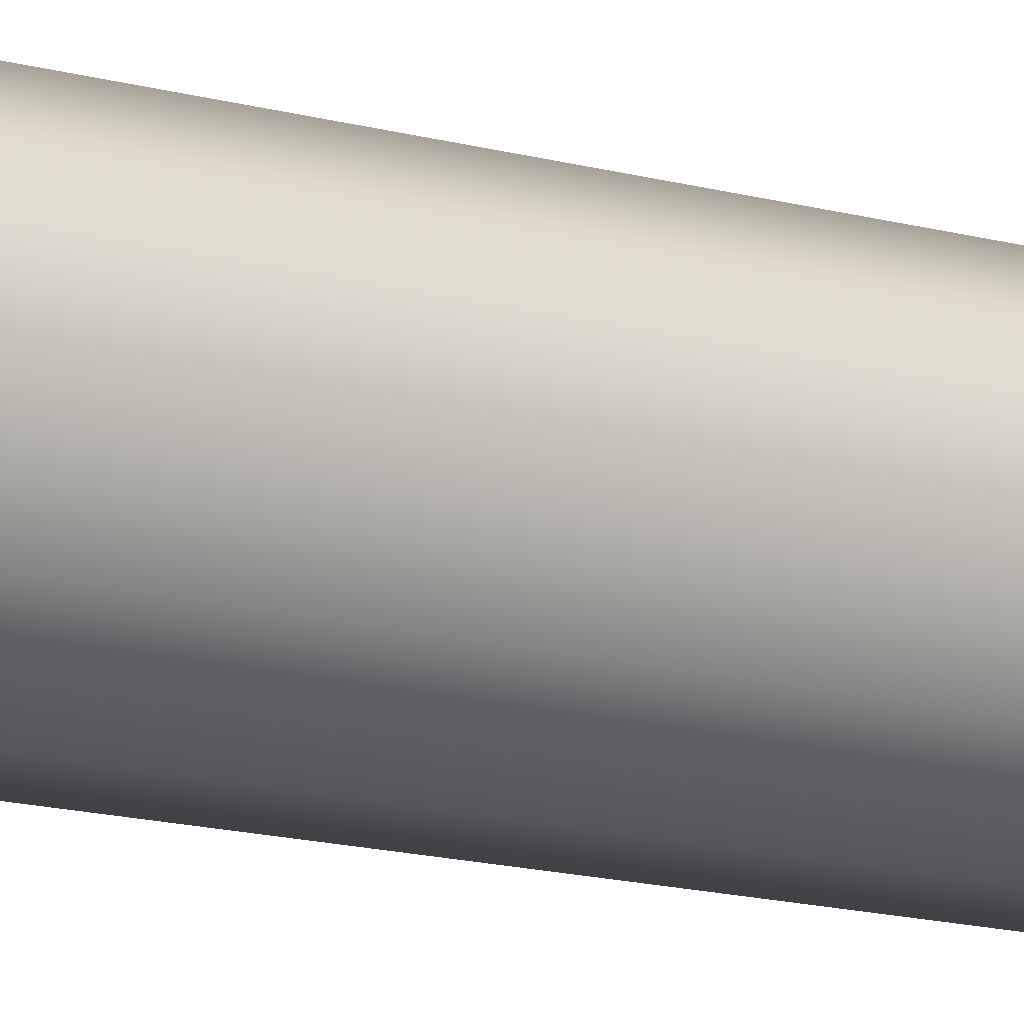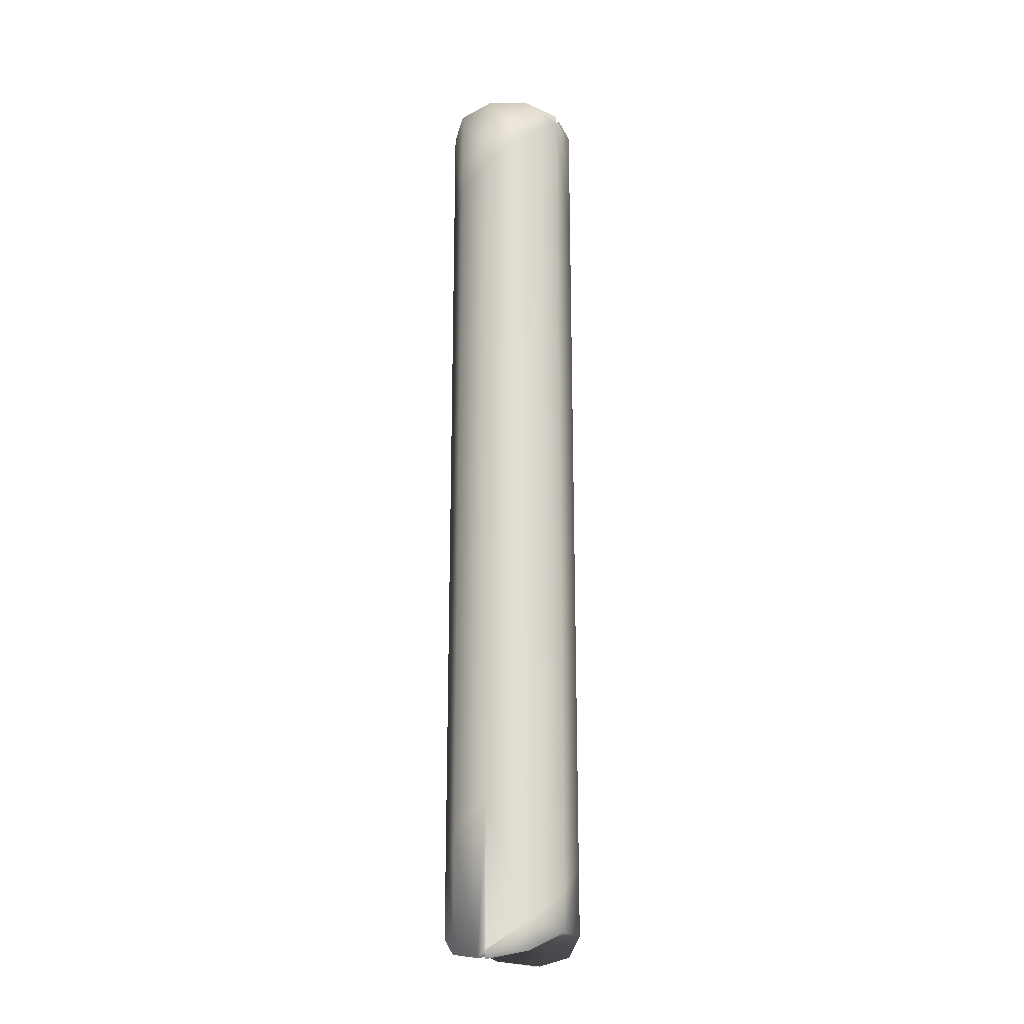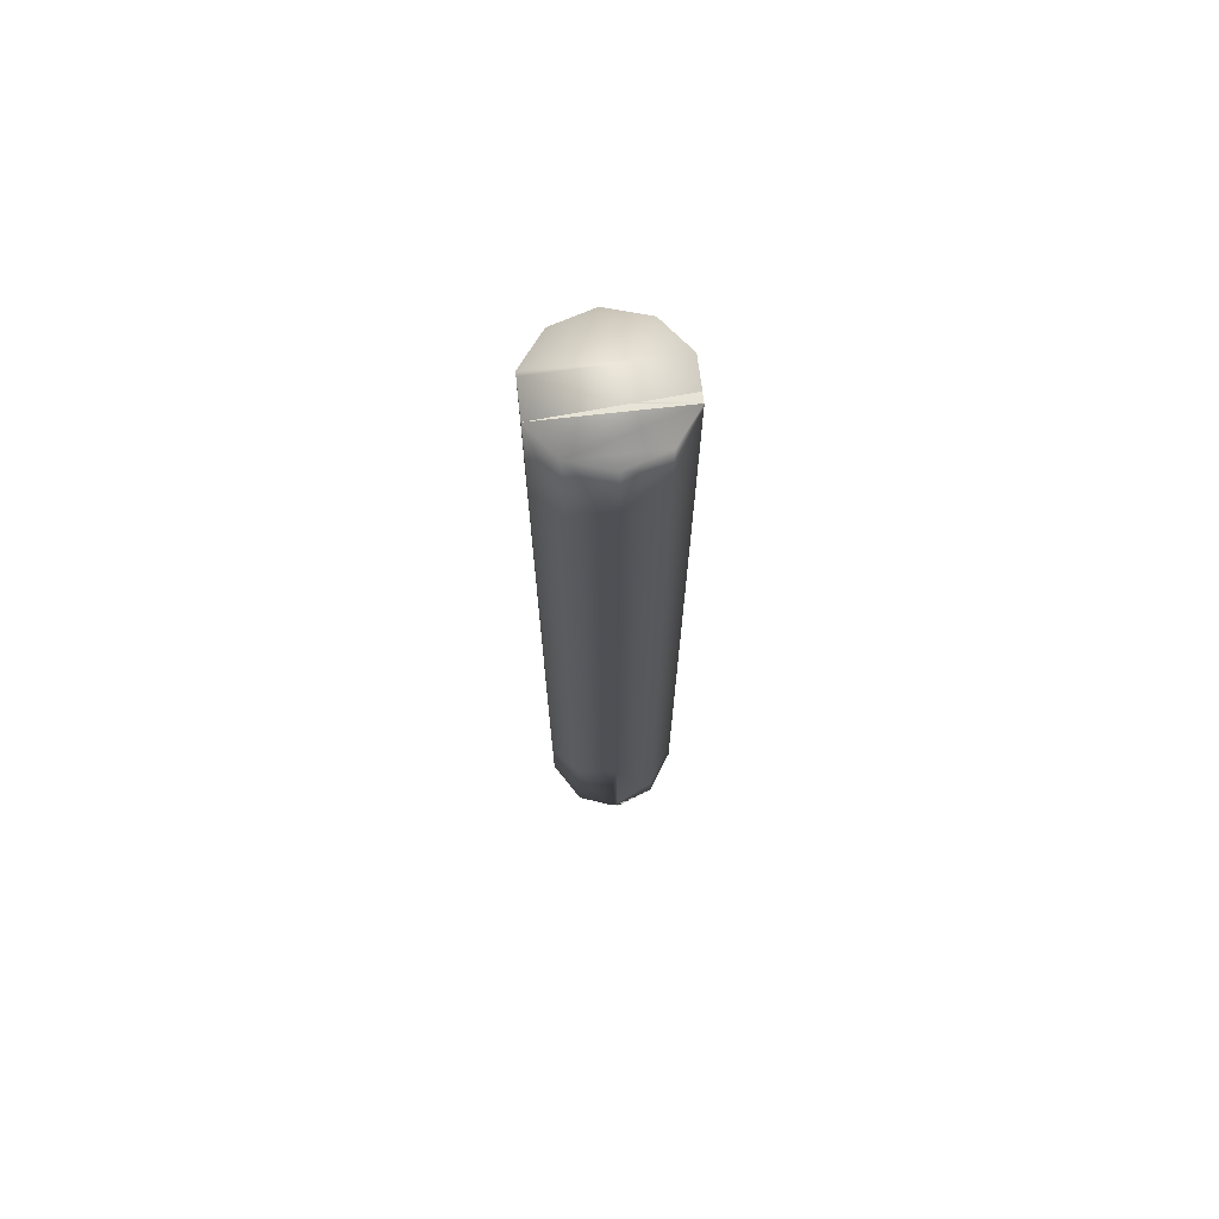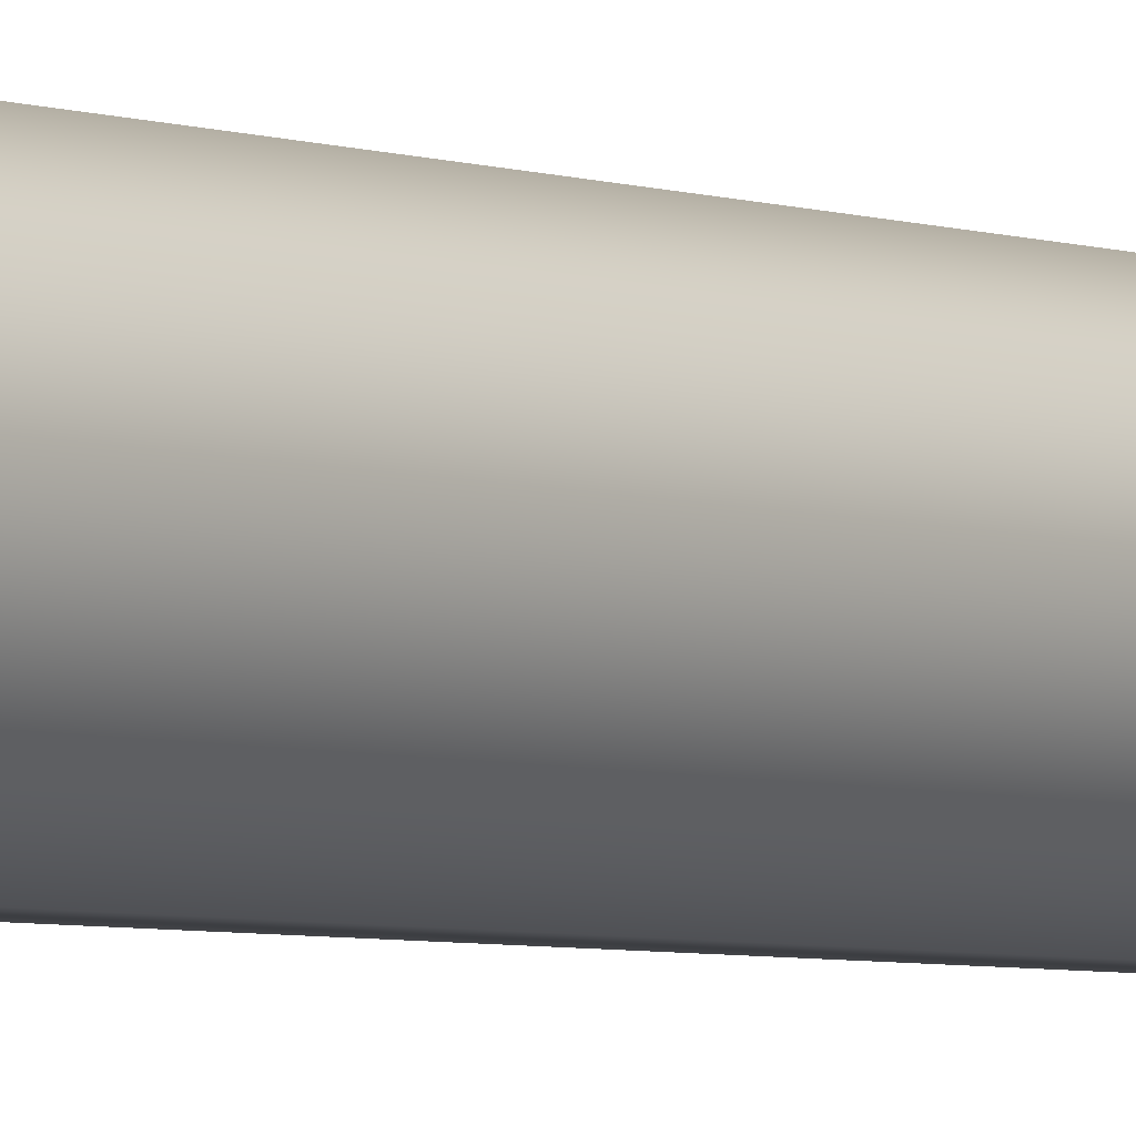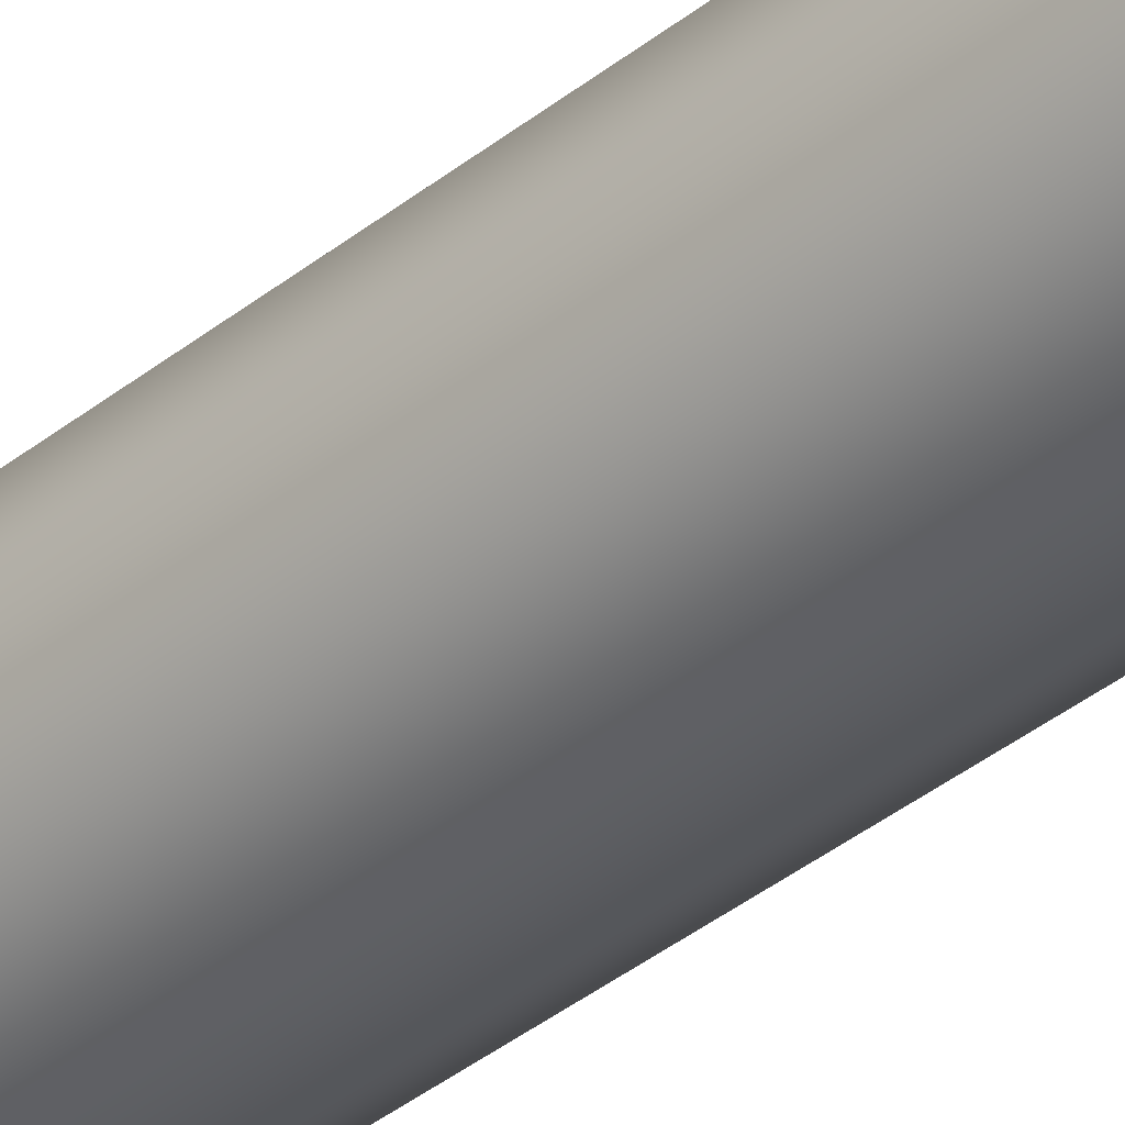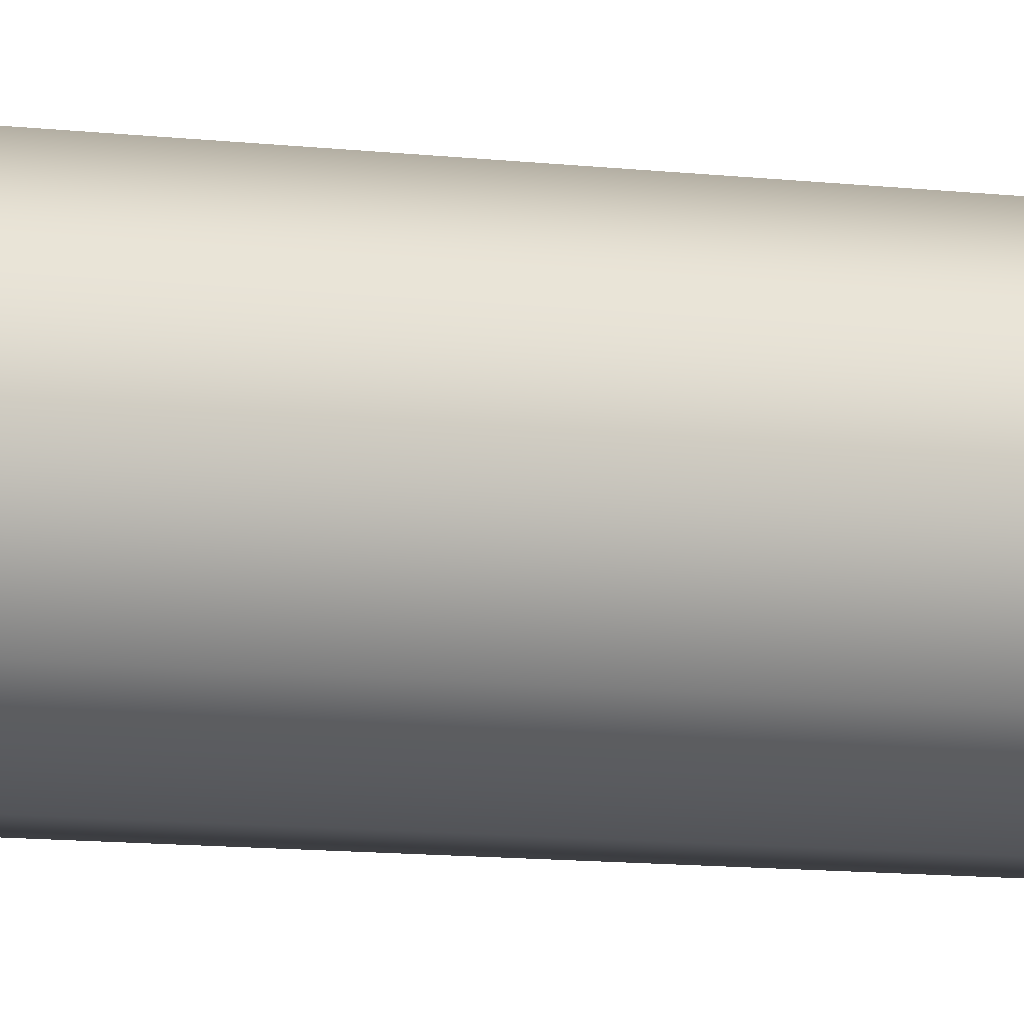
<metadata>
{"format":"obj","ext":"obj","renderer":"f3d","projection":"perspective","resolution":1024,"background":"white","views":[{"elev":-11.9,"azim":-126.8,"up":"+Y"},{"elev":-21.3,"azim":-67.4,"up":"+Z"},{"elev":70.9,"azim":-96.4,"up":"+Z"},{"elev":-4.0,"azim":-141.8,"up":"+Y"},{"elev":-39.3,"azim":-45.3,"up":"+Y"},{"elev":-7.5,"azim":67.4,"up":"+Y"}]}
</metadata>
<code>
g Candy Cane.001
v 0.004915 -0.0946 2.71
v -0.009623 -0.0946 2.7
v -0.009623 0.0946 2.712
v -0.07398 0.01344 1.299
v -0.07835 -1.975e-07 1.309
v -0.05936 -0.05847 1.307
v -0.07835 -1.975e-07 1.309
v -0.07835 -1.955e-07 1.296
v -0.05936 -0.05847 1.307
v 0.1016 0.05847 2.001
v 0.1206 -9.105e-08 1.958
v 0.1206 -1.267e-07 2.176
v 0.1016 0.05847 2.22
v 0.05185 0.0946 2.045
v 0.05185 0.0946 2.263
v -0.009627 0.0946 2.307
v -0.009627 0.0946 2.089
v -0.05936 0.05847 2.132
v -0.05936 0.05847 2.35
v -0.07836 -1.266e-07 2.176
v -0.07836 -1.621e-07 2.393
v 0.1206 -9.105e-08 1.958
v 0.1016 -0.05847 2.132
v 0.1206 -1.267e-07 2.176
v 0.1016 -0.05847 1.914
v 0.05185 -0.0946 2.089
v 0.05185 -0.0946 1.87
v -0.009627 -0.0946 2.045
v -0.009627 -0.0946 1.826
v -0.05936 -0.05847 2.001
v -0.05936 -0.05847 1.783
v -0.07836 -9.105e-08 1.958
v -0.07836 -5.547e-08 1.739
v -0.05936 -0.05847 1.564
v -0.07835 -1.265e-07 1.524
v -0.07836 -5.547e-08 1.739
v -0.05936 -0.05847 1.783
v -0.009627 -0.0946 1.608
v -0.009627 -0.0946 1.826
v 0.05185 -0.0946 1.652
v 0.05185 -0.0946 1.87
v 0.1016 -0.05847 1.695
v 0.1016 -0.05847 1.914
v 0.1206 -5.547e-08 1.739
v 0.1206 -9.105e-08 1.958
v -0.07835 -1.265e-07 1.524
v -0.05936 0.05847 1.695
v -0.07836 -5.547e-08 1.739
v -0.05935 0.05847 1.48
v -0.009627 0.0946 1.652
v -0.009625 0.0946 1.437
v 0.05185 0.0946 1.394
v 0.05185 0.0946 1.608
v 0.1016 0.05847 1.572
v 0.1016 0.05847 1.351
v 0.1206 -1.268e-07 1.526
v 0.1206 -9.168e-08 1.31
v 0.1016 0.05847 1.783
v 0.1206 -5.547e-08 1.739
v 0.1206 -9.105e-08 1.958
v 0.1016 0.05847 2.001
v 0.05185 0.0946 1.826
v 0.05185 0.0946 2.045
v -0.009627 0.0946 2.089
v -0.009627 0.0946 1.87
v -0.05936 0.05847 1.914
v -0.05936 0.05847 2.132
v -0.07836 -9.105e-08 1.958
v -0.07836 -1.266e-07 2.176
v 0.1016 0.05847 1.572
v 0.1206 -1.268e-07 1.526
v 0.1206 -5.547e-08 1.739
v 0.1016 0.05847 1.783
v 0.05185 0.0946 1.608
v 0.05185 0.0946 1.826
v -0.009627 0.0946 1.87
v -0.009627 0.0946 1.652
v -0.05936 0.05847 1.695
v -0.05936 0.05847 1.914
v -0.07836 -5.547e-08 1.739
v -0.07836 -9.105e-08 1.958
v 0.1206 -1.268e-07 1.526
v 0.1016 -0.05847 1.695
v 0.1206 -5.547e-08 1.739
v 0.1016 -0.05847 1.479
v 0.05185 -0.0946 1.652
v 0.05185 -0.0946 1.438
v -0.009627 -0.0946 1.608
v -0.009625 -0.0946 1.393
v -0.05936 -0.05847 1.564
v -0.05936 -0.05847 1.349
v -0.07835 -1.265e-07 1.524
v -0.07836 1.466e-08 1.309
v -0.05936 -0.05847 2.437
v -0.07836 -1.621e-07 2.393
v -0.07835 -1.975e-07 2.611
v -0.05935 -0.05847 2.655
v -0.009625 -0.0946 2.481
v -0.009623 -0.0946 2.7
v 0.05185 -0.0946 2.526
v 0.05184 -0.0946 2.704
v 0.004915 -0.0946 2.71
v 0.1016 -0.05847 2.57
v 0.1016 -0.05847 2.698
v 0.1206 -1.98e-07 2.614
v 0.1206 -2.114e-07 2.696
v 0.05184 0.0946 2.704
v 0.04515 0.0946 2.705
v -0.07836 -1.621e-07 2.393
v -0.05935 0.05847 2.568
v -0.07835 -1.975e-07 2.611
v -0.05936 0.05847 2.35
v -0.009625 0.0946 2.525
v -0.009627 0.0946 2.307
v 0.05185 0.0946 2.263
v 0.05185 0.0946 2.482
v 0.1016 0.05847 2.439
v 0.1016 0.05847 2.22
v 0.1206 -1.623e-07 2.395
v 0.1206 -1.267e-07 2.176
v -0.05936 -0.05847 2.219
v -0.07836 -1.266e-07 2.176
v -0.07836 -1.621e-07 2.393
v -0.05936 -0.05847 2.437
v -0.009627 -0.0946 2.263
v -0.009625 -0.0946 2.481
v 0.05185 -0.0946 2.307
v 0.05185 -0.0946 2.526
v 0.1016 -0.05847 2.351
v 0.1016 -0.05847 2.57
v 0.1206 -1.623e-07 2.395
v 0.1206 -1.98e-07 2.614
v 0.1016 0.05847 2.439
v 0.1206 -1.623e-07 2.395
v 0.1206 -1.98e-07 2.614
v 0.1016 0.05847 2.658
v 0.05185 0.0946 2.482
v 0.05184 0.0946 2.701
v -0.009625 0.0946 2.525
v -0.009623 0.0946 2.712
v 0.04515 0.0946 2.705
v -0.05935 0.05847 2.568
v 0.004915 -0.0946 2.71
v 0.05184 -0.0946 2.704
v -0.05935 0.05847 2.718
v -0.009623 -0.0946 2.712
v -0.07835 -1.975e-07 2.611
v -0.07834 -2.153e-07 2.72
v -0.05936 -0.05847 2.001
v -0.07836 -9.105e-08 1.958
v -0.07836 -1.266e-07 2.176
v -0.05936 -0.05847 2.219
v -0.009627 -0.0946 2.045
v -0.009627 -0.0946 2.263
v 0.05185 -0.0946 2.089
v 0.05185 -0.0946 2.307
v 0.1016 -0.05847 2.132
v 0.1016 -0.05847 2.351
v 0.1206 -1.267e-07 2.176
v 0.1206 -1.623e-07 2.395
v -0.05936 -0.05847 1.307
v -0.07835 -1.955e-07 1.296
v -0.07835 -1.975e-07 1.309
v -0.05936 -0.05847 1.349
v -0.009625 -0.0946 1.336
v -0.009625 -0.0946 1.393
v 0.05185 -0.0946 1.438
v 0.05185 -0.0946 1.339
v 0.1016 -0.05847 1.316
v 0.05185 0.0946 1.339
v 0.1016 -0.05847 1.479
v 0.1016 0.05847 1.316
v 0.1193 -0.003997 1.307
v 0.1206 -1.268e-07 1.526
v 0.1206 -9.168e-08 1.31
v 0.1206 -9.168e-08 1.31
v 0.1206 -9.283e-08 1.307
v -0.07835 -1.265e-07 1.524
v -0.07835 -1.975e-07 1.309
v -0.07398 0.01344 1.299
v -0.05935 0.05847 1.48
v -0.05935 0.05847 1.307
v -0.05936 -0.05847 1.307
v -0.009625 0.0946 1.437
v -0.009625 -0.0946 1.336
v -0.009625 0.0946 1.336
v 0.05185 -0.0946 1.339
v 0.05185 0.0946 1.394
v 0.05185 0.0946 1.339
v 0.1016 0.05847 1.351
v 0.1016 0.05847 1.316
v 0.1206 -9.168e-08 1.31
v 0.1206 -9.283e-08 1.307
v 0.1016 0.05847 2.658
v 0.1206 -1.98e-07 2.614
v 0.1206 -2.114e-07 2.696
v 0.1016 0.05847 2.698
v 0.05184 0.0946 2.701
v 0.1016 -0.05847 2.698
v 0.05184 0.0946 2.704
v -0.05935 -0.05847 2.655
v -0.07835 -1.975e-07 2.611
v -0.07834 -2.153e-07 2.72
v -0.05935 -0.05847 2.718
v -0.009623 -0.0946 2.7
v -0.05935 0.05847 2.718
v -0.009623 -0.0946 2.712
v -0.009623 0.0946 2.712
v 0.004915 -0.0946 2.71
v -0.009623 -0.0946 2.7
v -0.009623 -0.0946 2.712
g Candy Cane.001_0
f 3 2 1
f 6 5 4
f 9 8 7
f 12 11 10
f 13 12 10
f 13 10 14
f 15 13 14
f 15 14 16
f 14 17 16
f 16 17 18
f 19 16 18
f 19 18 20
f 21 19 20
f 24 23 22
f 23 25 22
f 23 26 25
f 26 27 25
f 26 28 27
f 28 29 27
f 28 30 29
f 30 31 29
f 30 32 31
f 32 33 31
f 36 35 34
f 37 36 34
f 37 34 38
f 39 37 38
f 39 38 40
f 41 39 40
f 41 40 42
f 43 41 42
f 43 42 44
f 45 43 44
f 48 47 46
f 47 49 46
f 47 50 49
f 50 51 49
f 52 51 50
f 53 52 50
f 53 54 52
f 54 55 52
f 54 56 55
f 56 57 55
f 60 59 58
f 61 60 58
f 61 58 62
f 63 61 62
f 63 62 64
f 62 65 64
f 64 65 66
f 67 64 66
f 67 66 68
f 69 67 68
f 72 71 70
f 73 72 70
f 73 70 74
f 75 73 74
f 75 74 76
f 74 77 76
f 76 77 78
f 79 76 78
f 79 78 80
f 81 79 80
f 84 83 82
f 83 85 82
f 83 86 85
f 86 87 85
f 86 88 87
f 88 89 87
f 88 90 89
f 90 91 89
f 90 92 91
f 92 93 91
f 96 95 94
f 97 96 94
f 97 94 98
f 99 97 98
f 99 98 100
f 100 101 99
f 101 102 99
f 101 100 103
f 104 101 103
f 104 103 105
f 106 104 105
f 107 101 104
f 107 108 101
f 111 110 109
f 110 112 109
f 110 113 112
f 113 114 112
f 115 114 113
f 116 115 113
f 116 117 115
f 117 118 115
f 117 119 118
f 119 120 118
f 123 122 121
f 124 123 121
f 124 121 125
f 126 124 125
f 126 125 127
f 128 126 127
f 128 127 129
f 130 128 129
f 130 129 131
f 132 130 131
f 135 134 133
f 136 135 133
f 136 133 137
f 138 136 137
f 138 137 139
f 139 140 138
f 140 141 138
f 140 139 142
f 141 140 143
f 141 143 144
f 145 140 142
f 146 140 145
f 145 142 147
f 148 145 147
f 151 150 149
f 152 151 149
f 152 149 153
f 154 152 153
f 154 153 155
f 156 154 155
f 156 155 157
f 158 156 157
f 158 157 159
f 160 158 159
f 163 162 161
f 164 163 161
f 164 161 165
f 166 164 165
f 166 165 167
f 165 168 167
f 167 168 169
f 169 168 170
f 171 167 169
f 169 170 172
f 171 169 173
f 173 169 172
f 173 174 171
f 173 175 174
f 176 173 172
f 172 177 176
f 180 179 178
f 178 181 180
f 181 182 180
f 183 180 182
f 181 184 182
f 185 183 182
f 184 186 182
f 185 182 186
f 187 185 186
f 186 184 188
f 187 186 189
f 189 186 188
f 188 190 189
f 190 191 189
f 190 192 191
f 192 193 191
f 196 195 194
f 197 196 194
f 197 194 198
f 199 196 197
f 200 197 198
f 197 200 199
f 203 202 201
f 204 203 201
f 204 201 205
f 206 203 204
f 207 204 205
f 206 204 207
f 210 209 208
f 211 210 208

</code>
